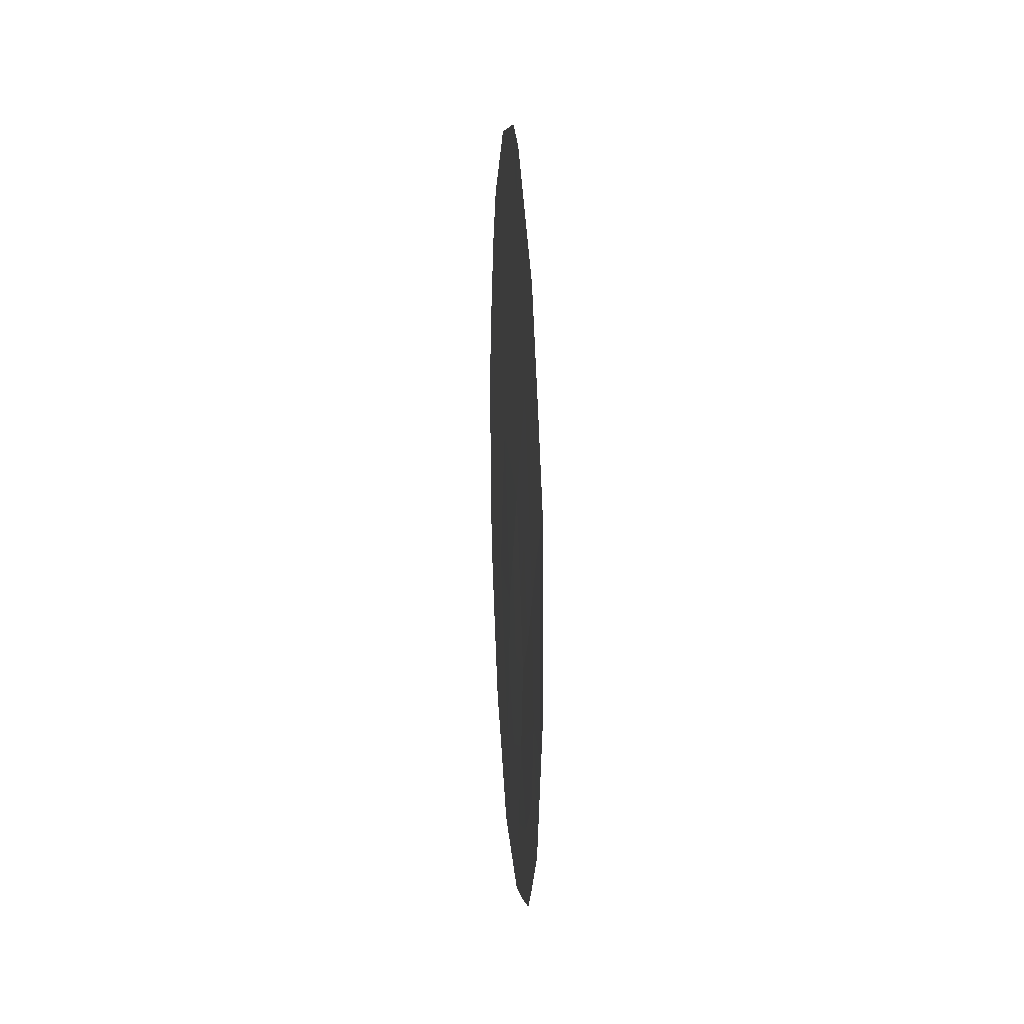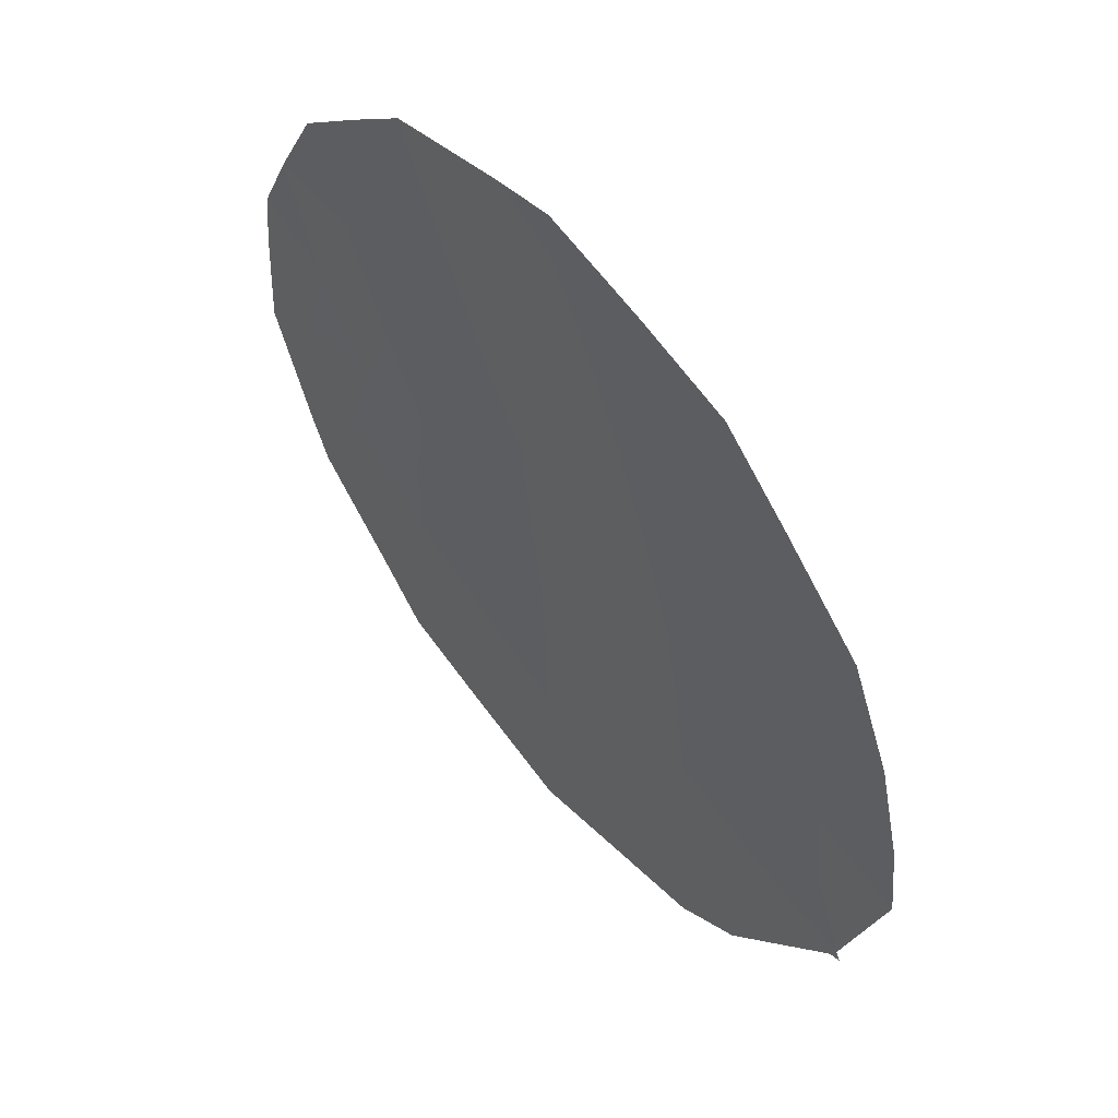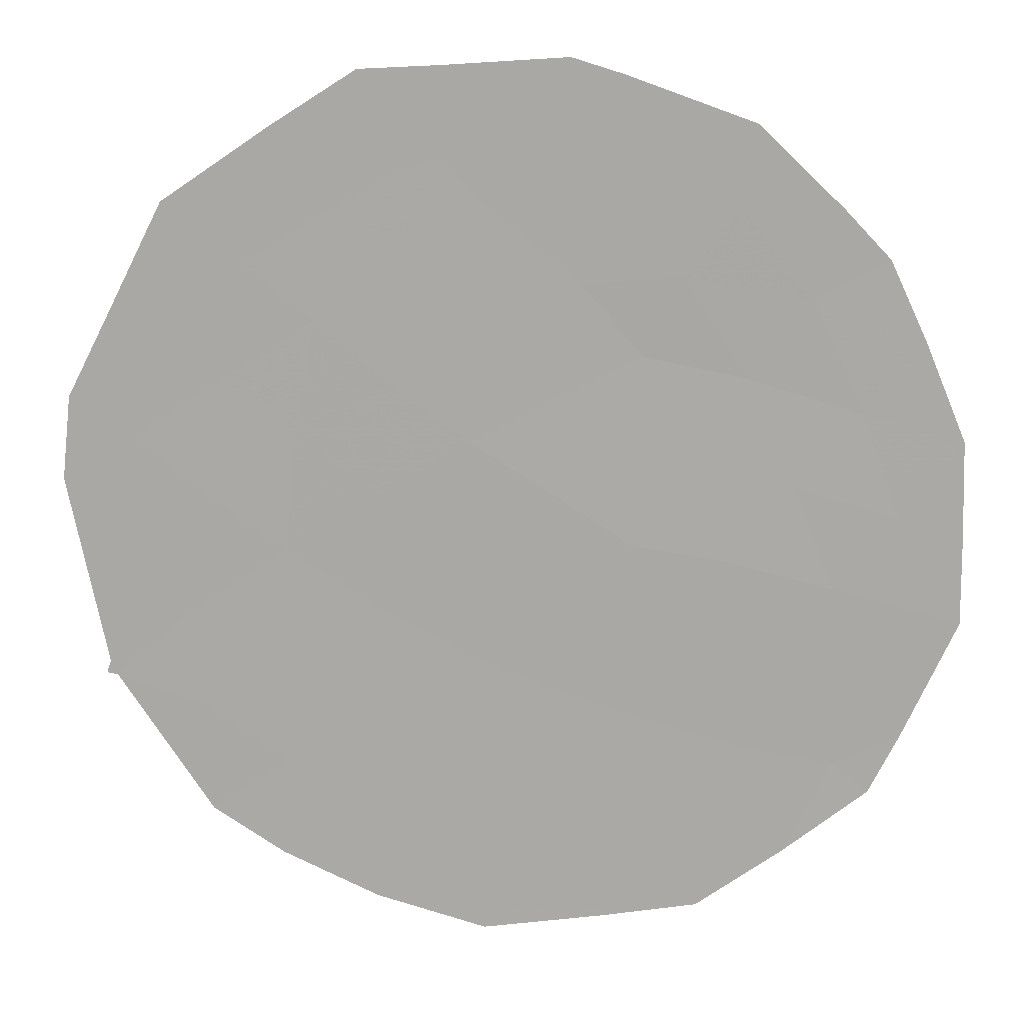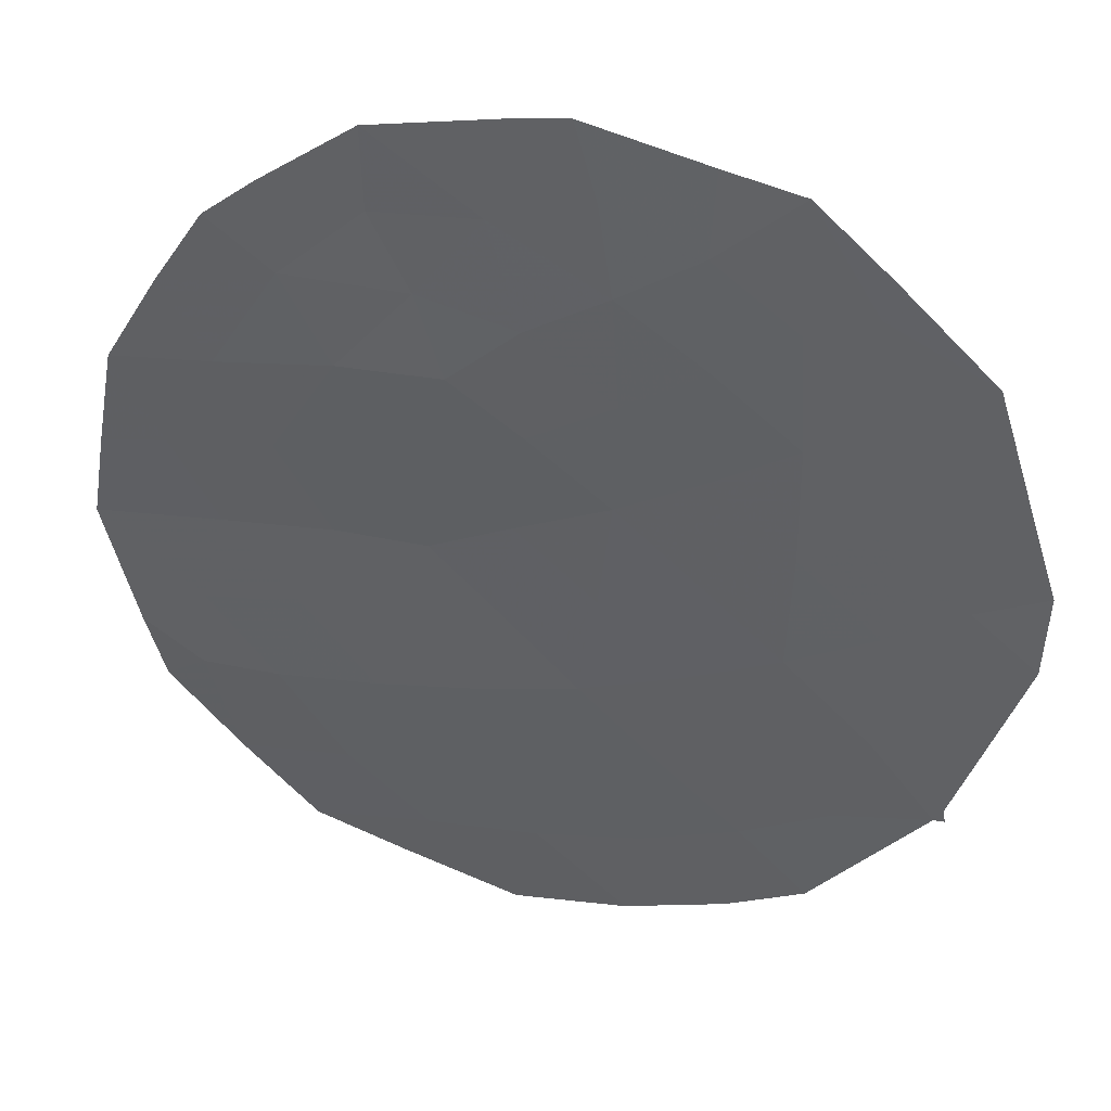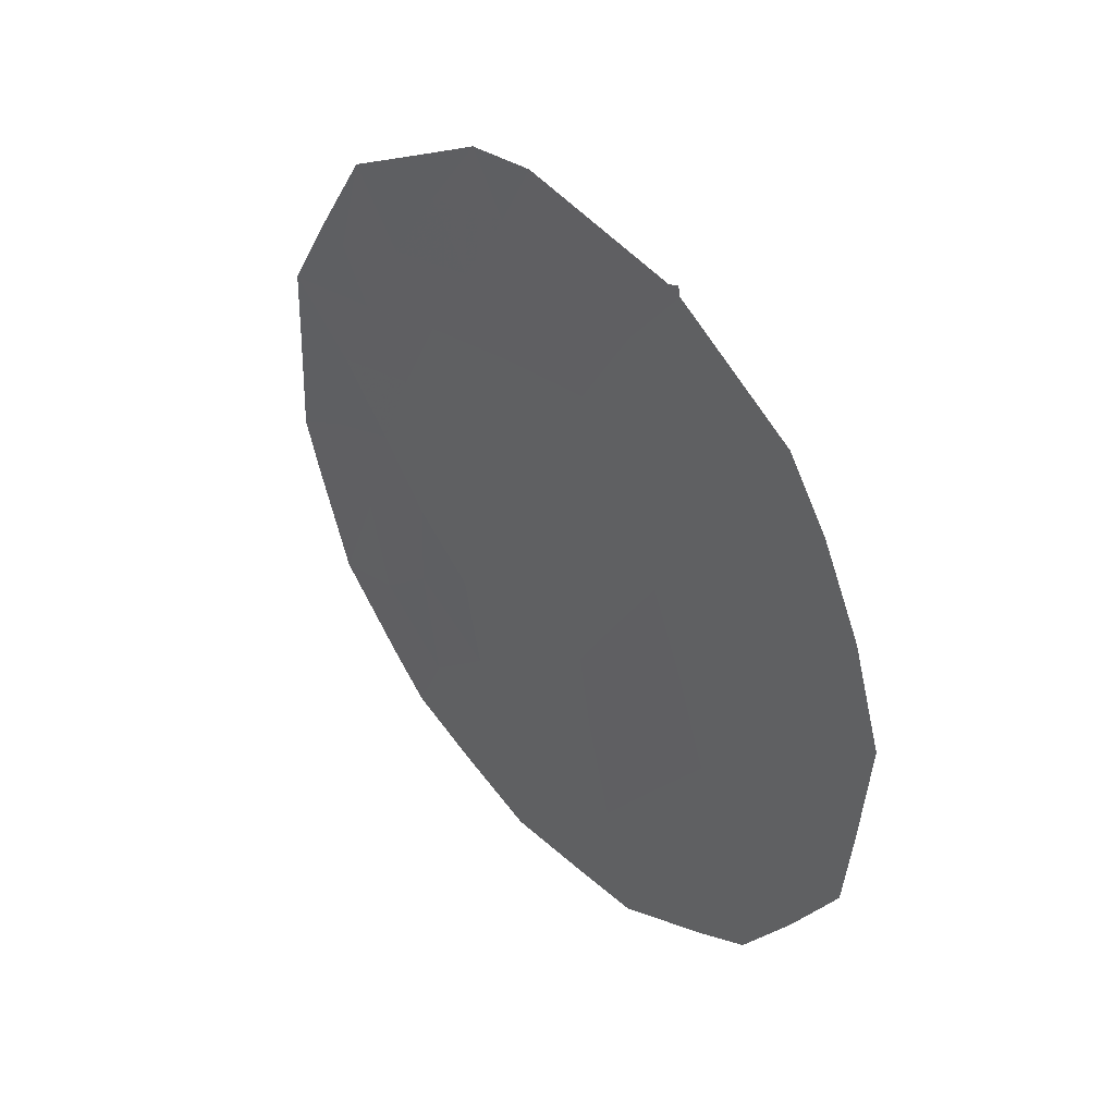
<metadata>
{"format":"obj","ext":"obj","renderer":"f3d","projection":"perspective","resolution":1024,"background":"white","views":[{"elev":18.2,"azim":-35.8,"up":"+Y"},{"elev":-67.7,"azim":25.3,"up":"+Z"},{"elev":-17.7,"azim":-87.5,"up":"+Z"},{"elev":70.7,"azim":109.0,"up":"+Z"},{"elev":39.6,"azim":106.2,"up":"+Y"}]}
</metadata>
<code>
v 77.12 21.85 79.12
v 80.41 24.44 73.87
v 77.87 22.76 77.96
v 78.27 24.41 77.28
v 79.94 26.27 74.6
v 78.82 26.19 76.41
v 77.18 24.01 79.04
v 80 20.97 74.53
v 78.82 22.89 76.4
v 79.06 20.98 76.02
v 79.77 22.64 74.89
v 79.38 24.49 75.52
v 77.64 25.84 78.28
v 77.98 21.79 77.77
v 80.3 22.5 74.04
v 78.21 27.58 77.36
v 76.41 24.59 80.26
v 76.38 23.39 80.3
v 80.45 26.35 73.79
v 80.7 25.44 73.39
v 77.4 20.47 78.69
v 77.15 20.89 79.09
v 76.47 22.89 80.16
v 80.21 27.02 74.19
v 79.47 27.89 75.36
v 76.72 21.69 79.76
v 78.32 19.76 77.22
v 79.25 19.77 75.72
v 76.41 25.34 80.24
v 77.02 27.21 79.24
v 80.88 24.39 73.1
v 79.45 27.99 75.38
v 79.39 27.95 75.48
v 78.41 28.28 77.03
v 79.85 20.32 74.77
v 77.99 28.18 77.7
v 80.15 20.63 74.28
v 80.77 22.3 73.29
v 80.82 23.22 73.2
v 76.74 23.72 79.73
v 80.1 23.51 74.36
v 79.59 23.58 75.18
v 79.91 24.48 74.67
v 80.21 25.4 74.19
v 77.59 21.18 78.4
v 76.98 22.85 79.35
v 77.49 23.33 78.55
v 77.47 22.36 78.58
v 79.4 26.26 75.49
v 79.14 27.14 75.89
v 78.05 23.54 77.66
v 78.56 23.6 76.82
v 79.65 27.02 75.08
v 79.84 27.46 74.78
v 78.53 21.35 76.87
v 78.7 20.37 76.61
v 78.17 20.71 77.47
v 79.68 25.39 75.04
v 77.82 20.12 78.02
v 78.82 19.76 76.41
v 78.38 22.55 77.12
v 78.91 22.01 76.27
v 79.41 21.81 75.46
v 79.26 22.75 75.7
v 77.72 24.26 78.17
v 78.54 25.29 76.86
v 77.96 25.15 77.78
v 78.23 26.04 77.35
v 78.51 26.93 76.88
v 77.92 26.74 77.82
v 77.34 26.48 78.75
v 77.66 27.35 78.23
v 78.77 27.71 76.46
v 78.9 28.12 76.25
v 79.07 23.63 76
v 79.12 25.36 75.94
v 78.83 24.48 76.4
v 79.57 20.89 75.21
v 77.4 24.94 78.69
v 77.07 25.57 79.2
v 79.92 21.7 74.65
v 77.54 27.73 78.41
v 76.67 26.16 79.82
v 76.87 26.13 79.51
v 80.47 21.46 73.76
v 80.57 23.4 73.61
v 76.85 24.68 79.57
f 41 42 43
f 2 44 20
f 87 17 29
f 45 48 14
f 49 50 53
f 61 51 52
f 53 25 54
f 55 56 57
f 43 58 44
f 57 59 45
f 10 28 56
f 55 61 62
f 5 24 19
f 63 62 64
f 47 65 51
f 66 67 68
f 69 68 70
f 70 71 72
f 2 20 31
f 73 34 74
f 42 64 75
f 76 77 66
f 25 33 32
f 79 87 80
f 76 49 58
f 81 15 85
f 72 30 82
f 30 84 83
f 67 65 79
f 75 52 77
f 80 84 71
f 81 78 63
f 14 3 61
f 8 37 35
f 15 41 86
f 15 86 38
f 86 31 39
f 16 36 34
f 73 50 69
f 17 87 40
f 40 18 17
f 2 41 43
f 41 11 42
f 43 42 12
f 19 44 5
f 44 19 20
f 45 21 22
f 40 23 18
f 23 40 46
f 46 40 7
f 47 3 48
f 46 48 1
f 45 1 48
f 14 48 3
f 5 49 53
f 49 6 50
f 9 61 52
f 61 3 51
f 52 51 4
f 5 53 24
f 54 24 53
f 1 26 46
f 14 55 57
f 55 10 56
f 57 56 27
f 2 43 44
f 43 12 58
f 44 58 5
f 14 57 45
f 57 27 59
f 45 59 21
f 56 28 60
f 56 60 27
f 10 55 62
f 55 14 61
f 62 61 9
f 11 63 64
f 63 10 62
f 64 62 9
f 3 47 51
f 47 7 65
f 51 65 4
f 6 66 68
f 66 4 67
f 68 67 13
f 16 69 70
f 69 6 68
f 70 68 13
f 16 70 72
f 70 13 71
f 72 71 30
f 34 73 16
f 25 50 33
f 74 33 73
f 12 42 75
f 42 11 64
f 75 64 9
f 6 76 66
f 76 12 77
f 66 77 4
f 35 78 8
f 78 28 10
f 28 78 35
f 13 79 80
f 79 7 87
f 12 76 58
f 76 6 49
f 58 49 5
f 8 81 85
f 81 11 15
f 16 72 36
f 82 36 72
f 80 29 84
f 83 84 29
f 13 67 79
f 67 4 65
f 79 65 7
f 12 75 77
f 75 9 52
f 77 52 4
f 13 80 71
f 80 87 29
f 71 84 30
f 11 81 63
f 81 8 78
f 63 78 10
f 15 11 41
f 86 41 2
f 38 85 15
f 85 37 8
f 31 86 2
f 38 86 39
f 16 73 69
f 73 33 50
f 69 50 6
f 1 45 22
f 1 22 26
f 53 50 25
f 46 26 23
f 47 48 46
f 7 47 46
f 87 7 40

</code>
